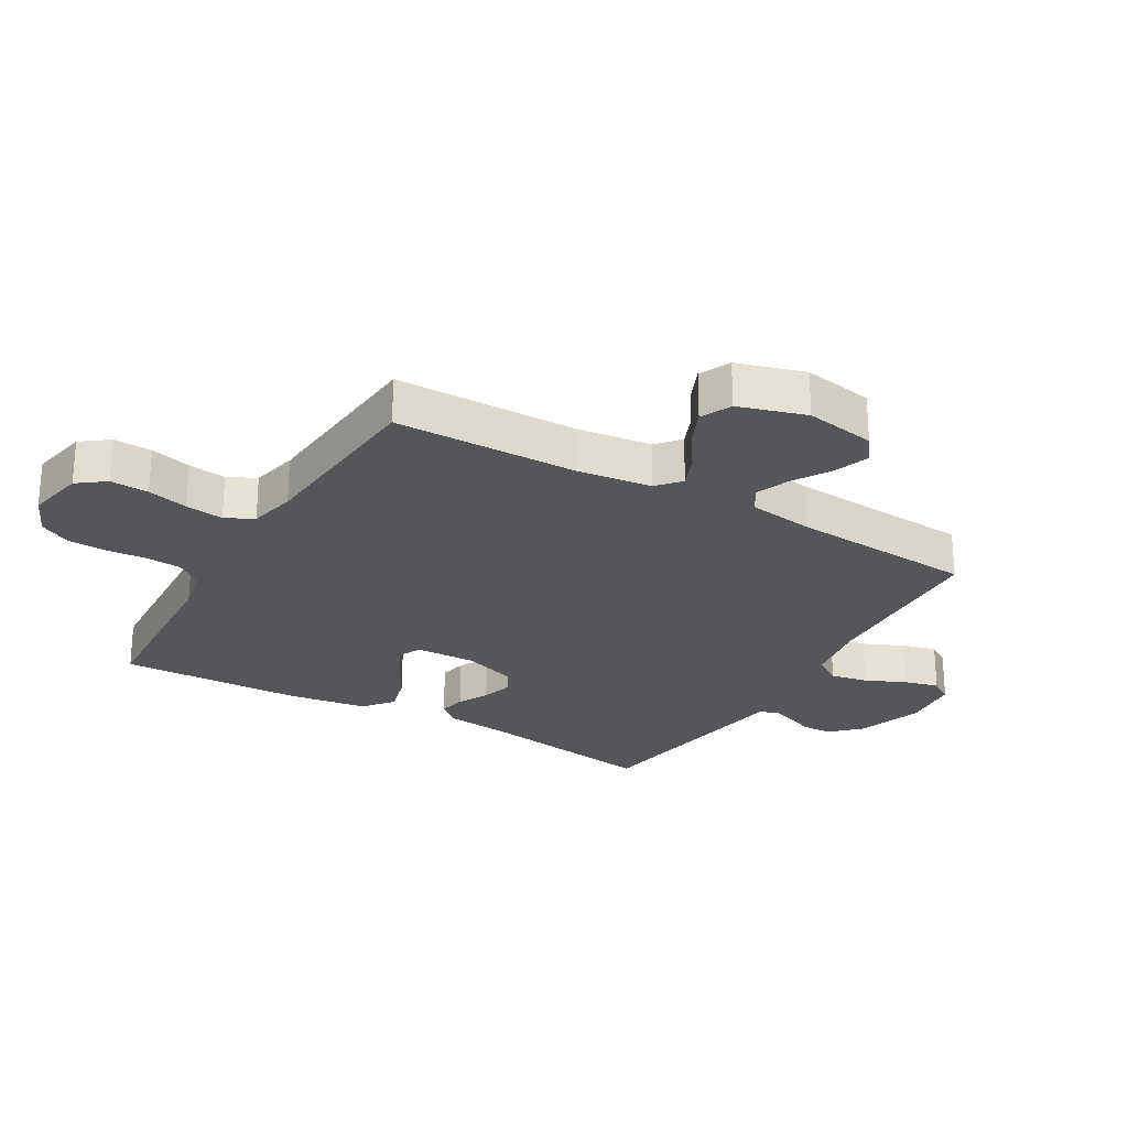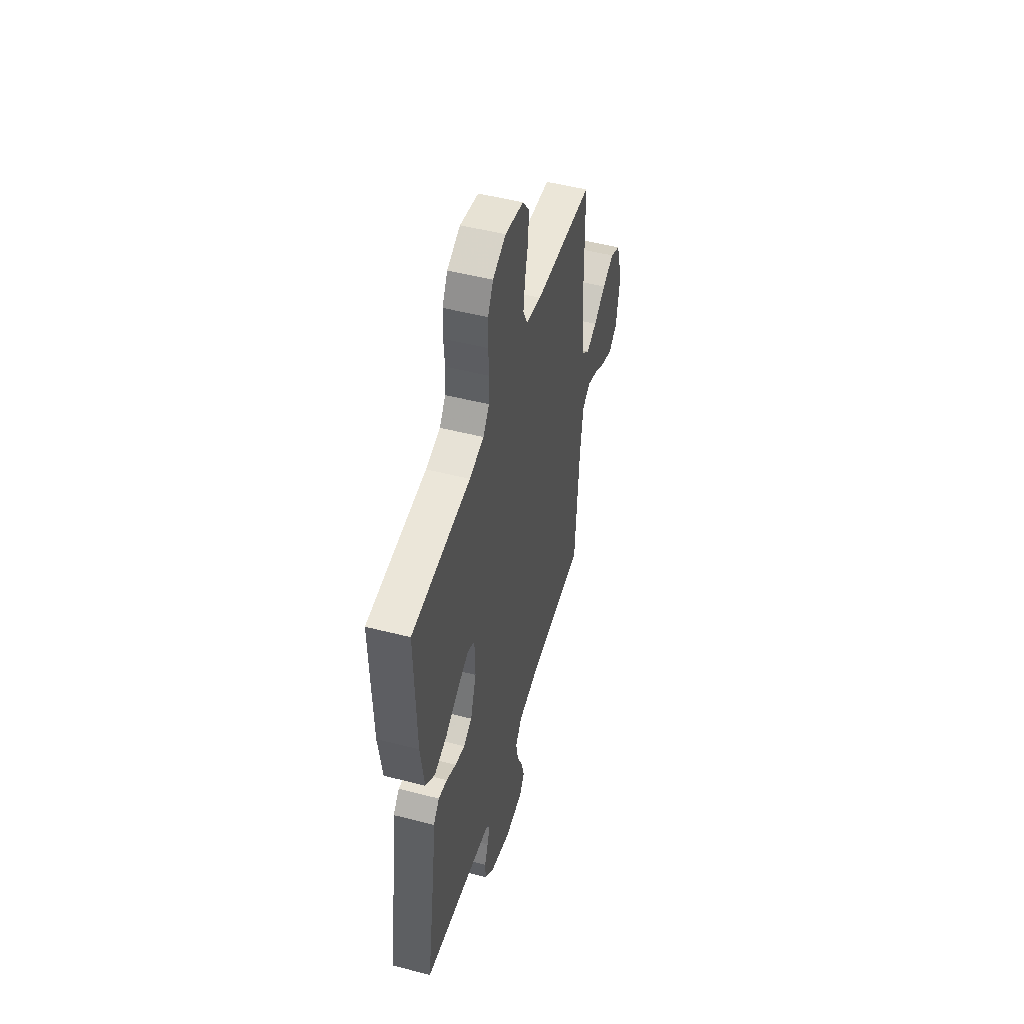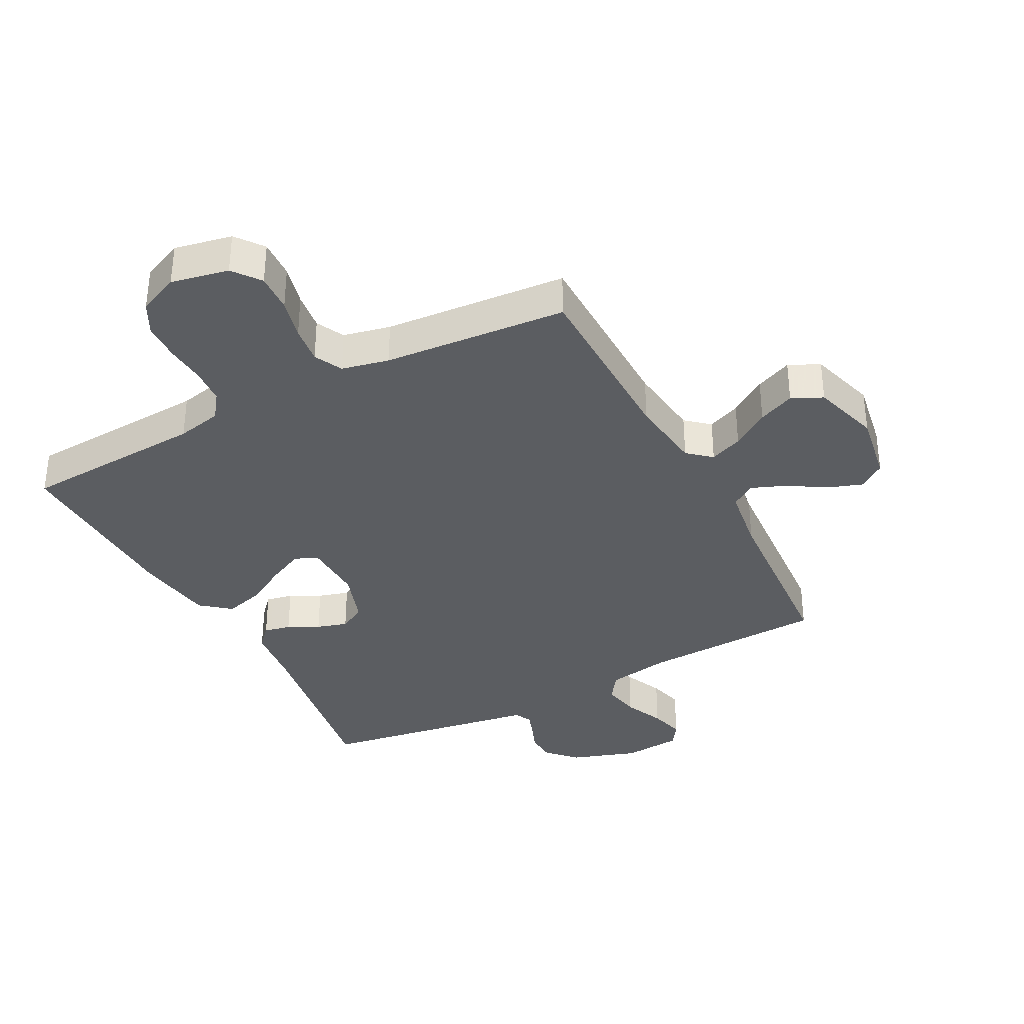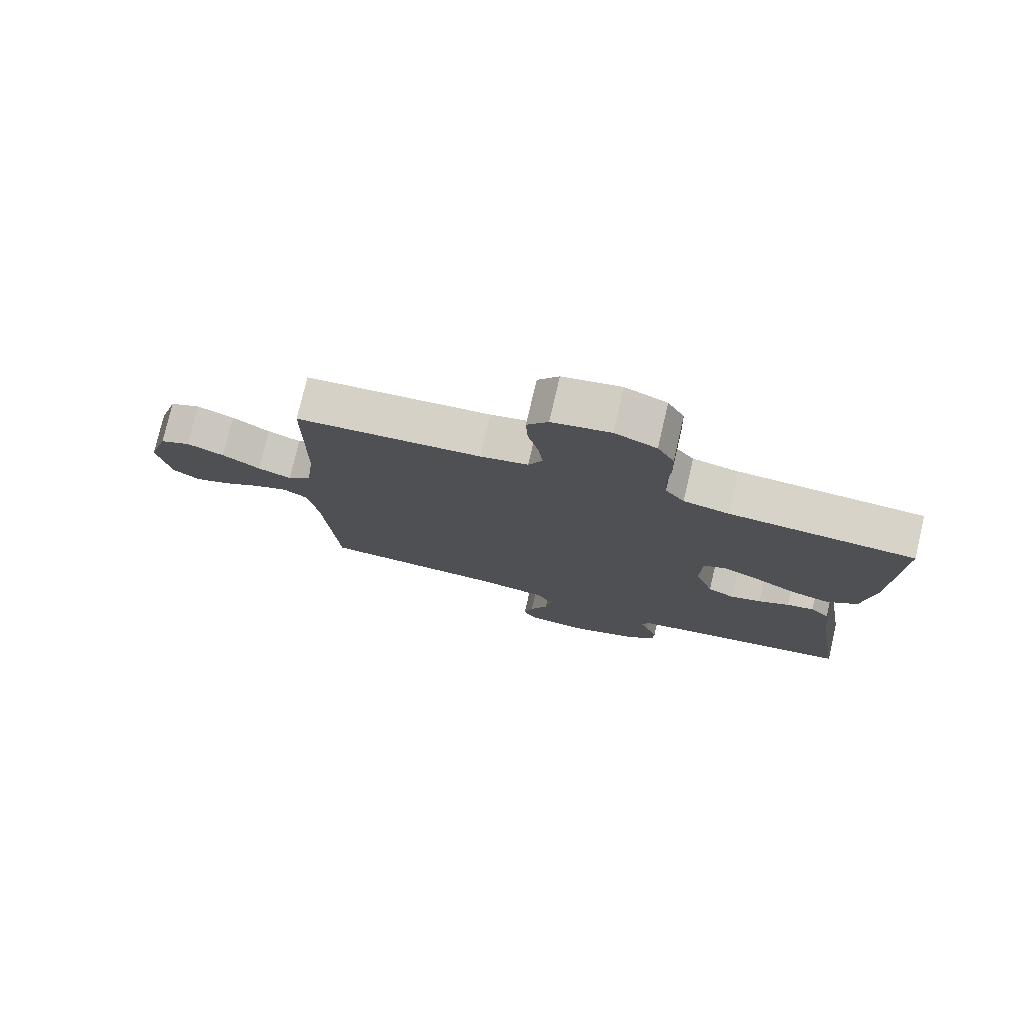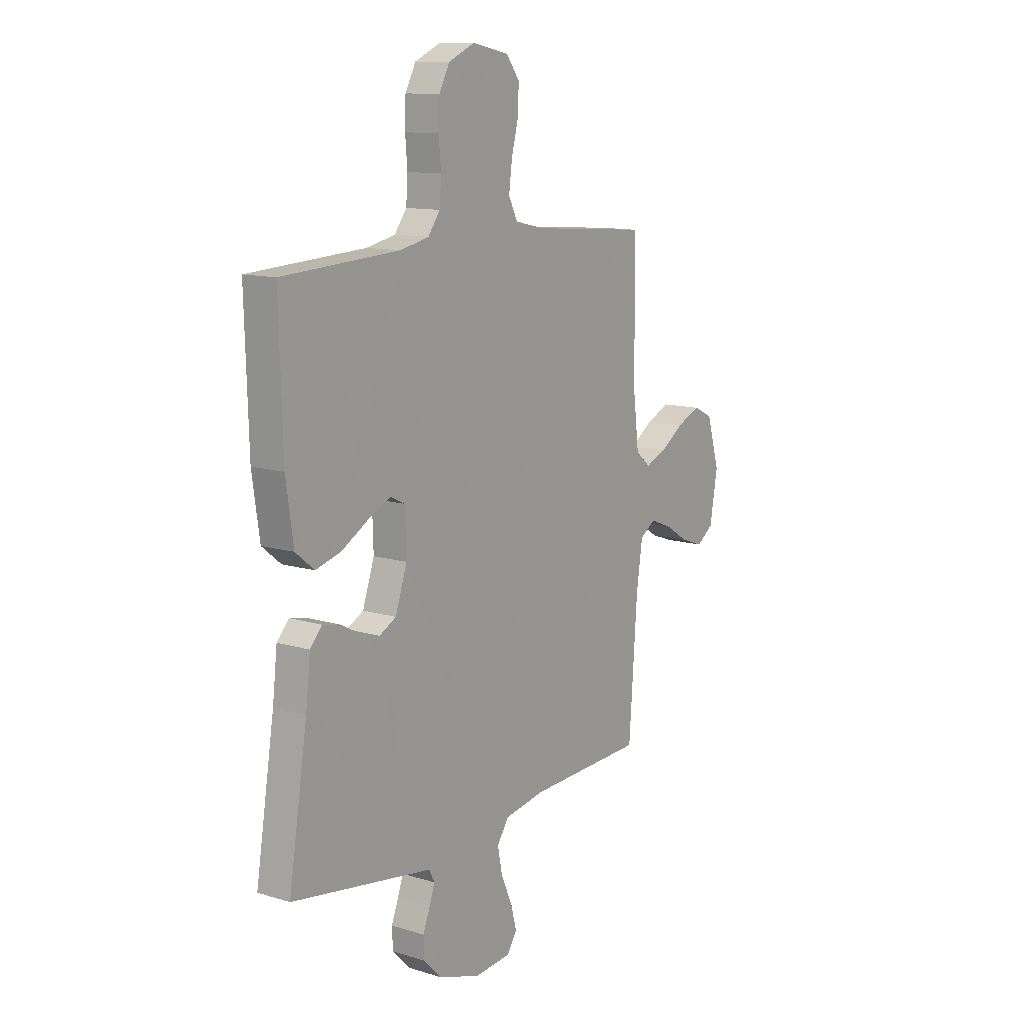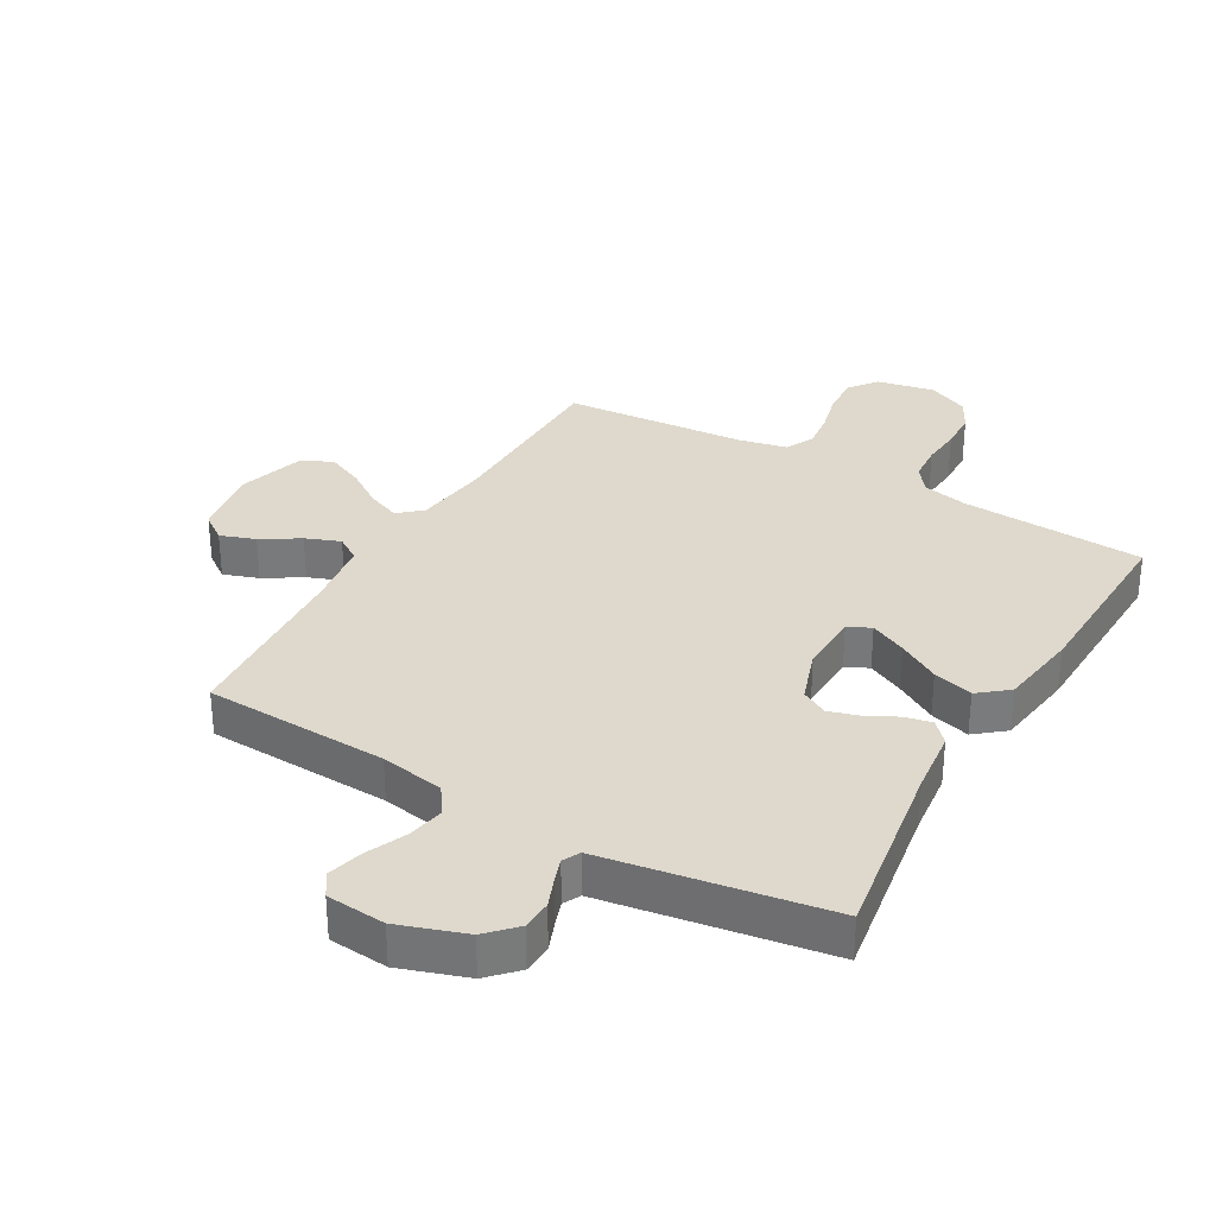
<metadata>
{"format":"obj","ext":"obj","renderer":"f3d","projection":"perspective","resolution":1024,"background":"white","views":[{"elev":-25.5,"azim":59.8,"up":"+Y"},{"elev":49.9,"azim":-74.1,"up":"+Z"},{"elev":-35.5,"azim":27.8,"up":"+Y"},{"elev":77.3,"azim":-166.9,"up":"+Z"},{"elev":12.1,"azim":-54.3,"up":"+Z"},{"elev":32.1,"azim":-150.0,"up":"+Y"}]}
</metadata>
<code>
v 0.5 0.07 -0.5
v 0.2 0.07 -0.512
v 0.096 0.07 -0.53
v 0.065 0.07 -0.575
v 0.077 0.07 -0.636
v 0.106 0.07 -0.701
v 0.121 0.07 -0.758
v 0.096 0.07 -0.796
v 0 0.07 -0.804
v -0.109 0.07 -0.767
v -0.153 0.07 -0.721
v -0.155 0.07 -0.672
v -0.137 0.07 -0.626
v -0.123 0.07 -0.586
v -0.137 0.07 -0.558
v -0.2 0.07 -0.548
v -0.5 0.07 -0.5
v -0.452 0.07 -0.2
v -0.44 0.07 -0.095
v -0.409 0.07 -0.061
v -0.365 0.07 -0.07
v -0.315 0.07 -0.096
v -0.265 0.07 -0.111
v -0.222 0.07 -0.088
v -0.192 0.07 0
v -0.195 0.07 0.099
v -0.232 0.07 0.117
v -0.291 0.07 0.089
v -0.359 0.07 0.049
v -0.424 0.07 0.031
v -0.472 0.07 0.07
v -0.491 0.07 0.2
v -0.5 0.07 0.5
v -0.2 0.07 0.517
v -0.126 0.07 0.533
v -0.095 0.07 0.575
v -0.091 0.07 0.634
v -0.096 0.07 0.699
v -0.094 0.07 0.762
v -0.067 0.07 0.813
v 0 0.07 0.843
v 0.094 0.07 0.824
v 0.128 0.07 0.779
v 0.125 0.07 0.716
v 0.108 0.07 0.649
v 0.1 0.07 0.587
v 0.123 0.07 0.541
v 0.2 0.07 0.524
v 0.5 0.07 0.5
v 0.503 0.07 0.2
v 0.518 0.07 0.078
v 0.556 0.07 0.045
v 0.61 0.07 0.067
v 0.671 0.07 0.108
v 0.731 0.07 0.134
v 0.781 0.07 0.11
v 0.814 0.07 0
v 0.794 0.07 -0.115
v 0.751 0.07 -0.146
v 0.694 0.07 -0.126
v 0.633 0.07 -0.088
v 0.577 0.07 -0.066
v 0.537 0.07 -0.092
v 0.521 0.07 -0.2
v 0.5 0 -0.5
v 0.2 0 -0.512
v 0.096 0 -0.53
v 0.065 0 -0.575
v 0.077 0 -0.636
v 0.106 0 -0.701
v 0.121 0 -0.758
v 0.096 0 -0.796
v 0 0 -0.804
v -0.109 0 -0.767
v -0.153 0 -0.721
v -0.155 0 -0.672
v -0.137 0 -0.626
v -0.123 0 -0.586
v -0.137 0 -0.558
v -0.2 0 -0.548
v -0.5 0 -0.5
v -0.452 0 -0.2
v -0.44 0 -0.095
v -0.409 0 -0.061
v -0.365 0 -0.07
v -0.315 0 -0.096
v -0.265 0 -0.111
v -0.222 0 -0.088
v -0.192 0 0
v -0.195 0 0.099
v -0.232 0 0.117
v -0.291 0 0.089
v -0.359 0 0.049
v -0.424 0 0.031
v -0.472 0 0.07
v -0.491 0 0.2
v -0.5 0 0.5
v -0.2 0 0.517
v -0.126 0 0.533
v -0.095 0 0.575
v -0.091 0 0.634
v -0.096 0 0.699
v -0.094 0 0.762
v -0.067 0 0.813
v 0 0 0.843
v 0.094 0 0.824
v 0.128 0 0.779
v 0.125 0 0.716
v 0.108 0 0.649
v 0.1 0 0.587
v 0.123 0 0.541
v 0.2 0 0.524
v 0.5 0 0.5
v 0.503 0 0.2
v 0.518 0 0.078
v 0.556 0 0.045
v 0.61 0 0.067
v 0.671 0 0.108
v 0.731 0 0.134
v 0.781 0 0.11
v 0.814 0 0
v 0.794 0 -0.115
v 0.751 0 -0.146
v 0.694 0 -0.126
v 0.633 0 -0.088
v 0.577 0 -0.066
v 0.537 0 -0.092
v 0.521 0 -0.2
f 59 60 61
f 58 59 61
f 57 58 61
f 56 57 61
f 55 56 61
f 54 55 61
f 53 54 61
f 52 53 61 62
f 51 52 62 63
f 48 49 50
f 51 63 64
f 50 51 64
f 48 50 64
f 47 48 64
f 43 44 45
f 42 43 45
f 41 42 45
f 40 41 45
f 39 40 45
f 38 39 45
f 37 38 45
f 36 37 45 46
f 35 36 46 47
f 32 33 34
f 31 32 34
f 30 31 34
f 29 30 34
f 28 29 34
f 34 35 47
f 28 34 47
f 27 28 47
f 20 21 22
f 19 20 22
f 18 19 22
f 18 22 23
f 17 18 23
f 16 17 23
f 15 16 23
f 14 15 23 24
f 11 12 13
f 10 11 13
f 9 10 13
f 8 9 13
f 7 8 13
f 6 7 13
f 5 6 13
f 4 5 13 14
f 14 24 25
f 4 14 25
f 3 4 25
f 64 1 2
f 26 27 47 64
f 25 26 64
f 3 25 64
f 2 3 64
f 125 124 123
f 125 123 122
f 125 122 121
f 125 121 120
f 125 120 119
f 125 119 118
f 125 118 117
f 126 125 117 116
f 127 126 116 115
f 114 113 112
f 128 127 115
f 128 115 114
f 128 114 112
f 128 112 111
f 109 108 107
f 109 107 106
f 109 106 105
f 109 105 104
f 109 104 103
f 109 103 102
f 109 102 101
f 110 109 101 100
f 111 110 100 99
f 98 97 96
f 98 96 95
f 98 95 94
f 98 94 93
f 98 93 92
f 111 99 98
f 111 98 92
f 111 92 91
f 86 85 84
f 86 84 83
f 86 83 82
f 87 86 82
f 87 82 81
f 87 81 80
f 87 80 79
f 88 87 79 78
f 77 76 75
f 77 75 74
f 77 74 73
f 77 73 72
f 77 72 71
f 77 71 70
f 77 70 69
f 78 77 69 68
f 89 88 78
f 89 78 68
f 89 68 67
f 66 65 128
f 128 111 91 90
f 128 90 89
f 128 89 67
f 128 67 66
f 1 65 66 2
f 2 66 67 3
f 3 67 68 4
f 4 68 69 5
f 5 69 70 6
f 6 70 71 7
f 7 71 72 8
f 8 72 73 9
f 9 73 74 10
f 10 74 75 11
f 11 75 76 12
f 12 76 77 13
f 13 77 78 14
f 14 78 79 15
f 15 79 80 16
f 16 80 81 17
f 17 81 82 18
f 18 82 83 19
f 19 83 84 20
f 20 84 85 21
f 21 85 86 22
f 22 86 87 23
f 23 87 88 24
f 24 88 89 25
f 25 89 90 26
f 26 90 91 27
f 27 91 92 28
f 28 92 93 29
f 29 93 94 30
f 30 94 95 31
f 31 95 96 32
f 32 96 97 33
f 33 97 98 34
f 34 98 99 35
f 35 99 100 36
f 36 100 101 37
f 37 101 102 38
f 38 102 103 39
f 39 103 104 40
f 40 104 105 41
f 41 105 106 42
f 42 106 107 43
f 43 107 108 44
f 44 108 109 45
f 45 109 110 46
f 46 110 111 47
f 47 111 112 48
f 48 112 113 49
f 49 113 114 50
f 50 114 115 51
f 51 115 116 52
f 52 116 117 53
f 53 117 118 54
f 54 118 119 55
f 55 119 120 56
f 56 120 121 57
f 57 121 122 58
f 58 122 123 59
f 59 123 124 60
f 60 124 125 61
f 61 125 126 62
f 62 126 127 63
f 63 127 128 64
f 64 128 65 1

</code>
